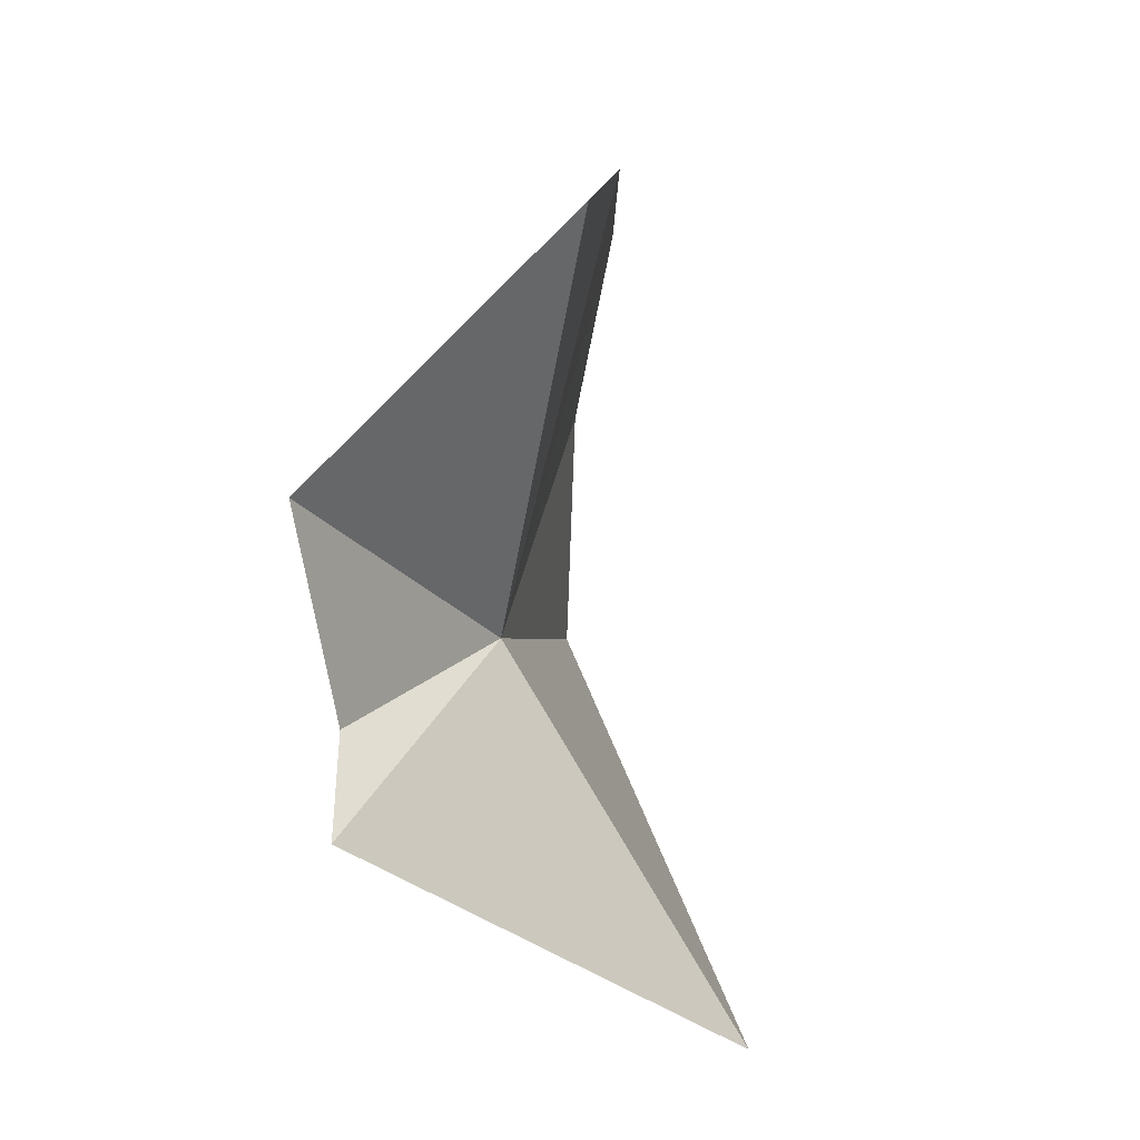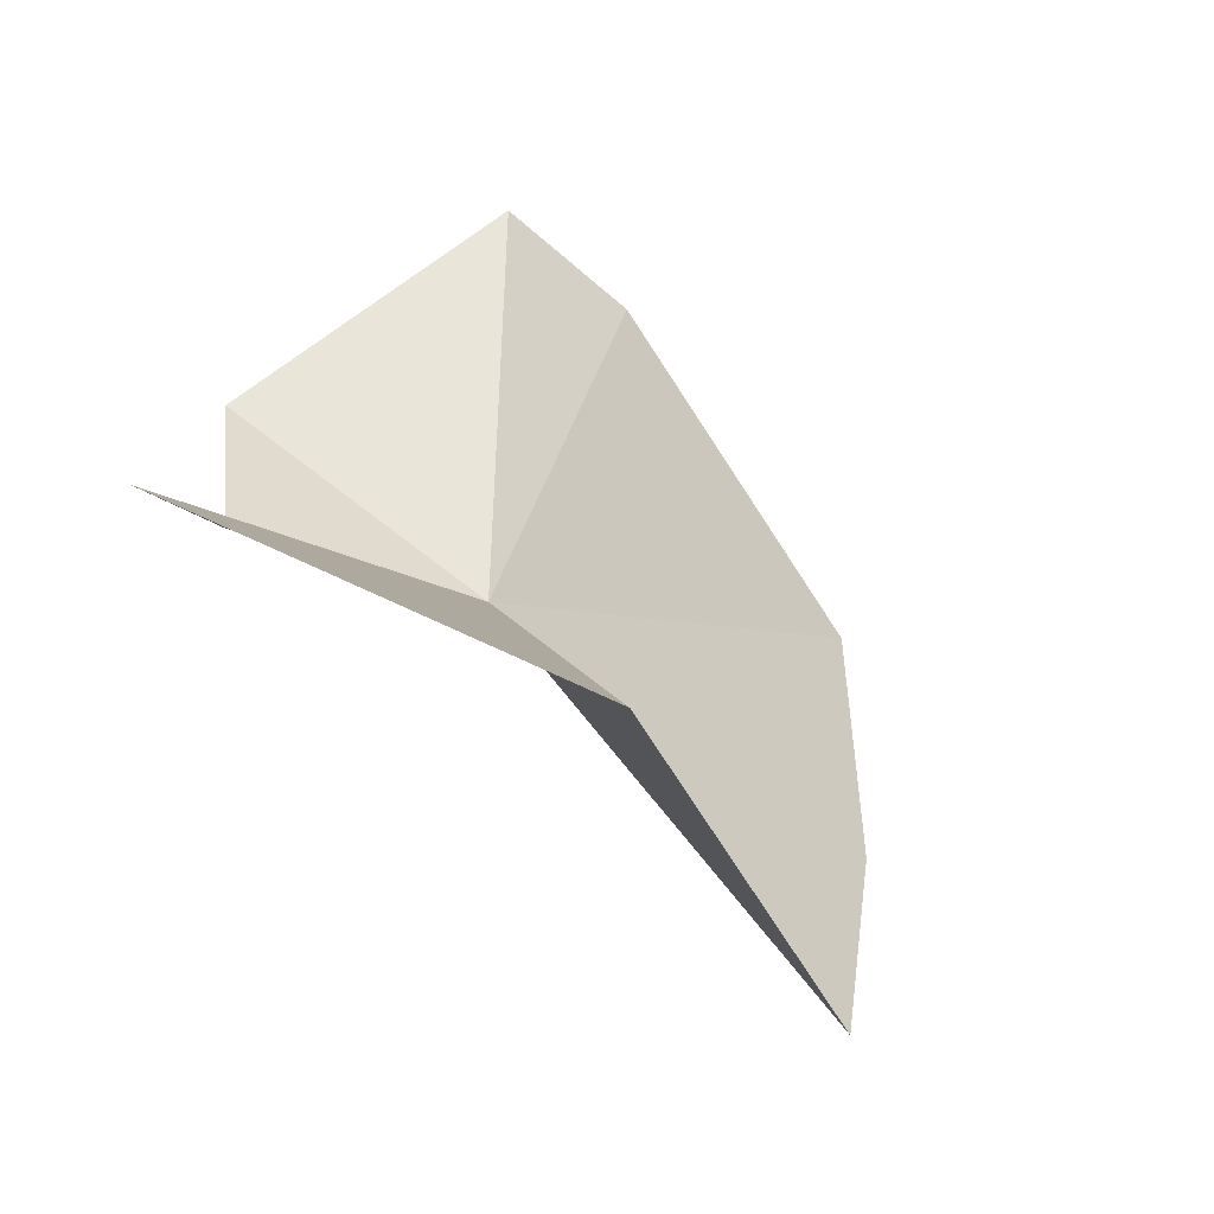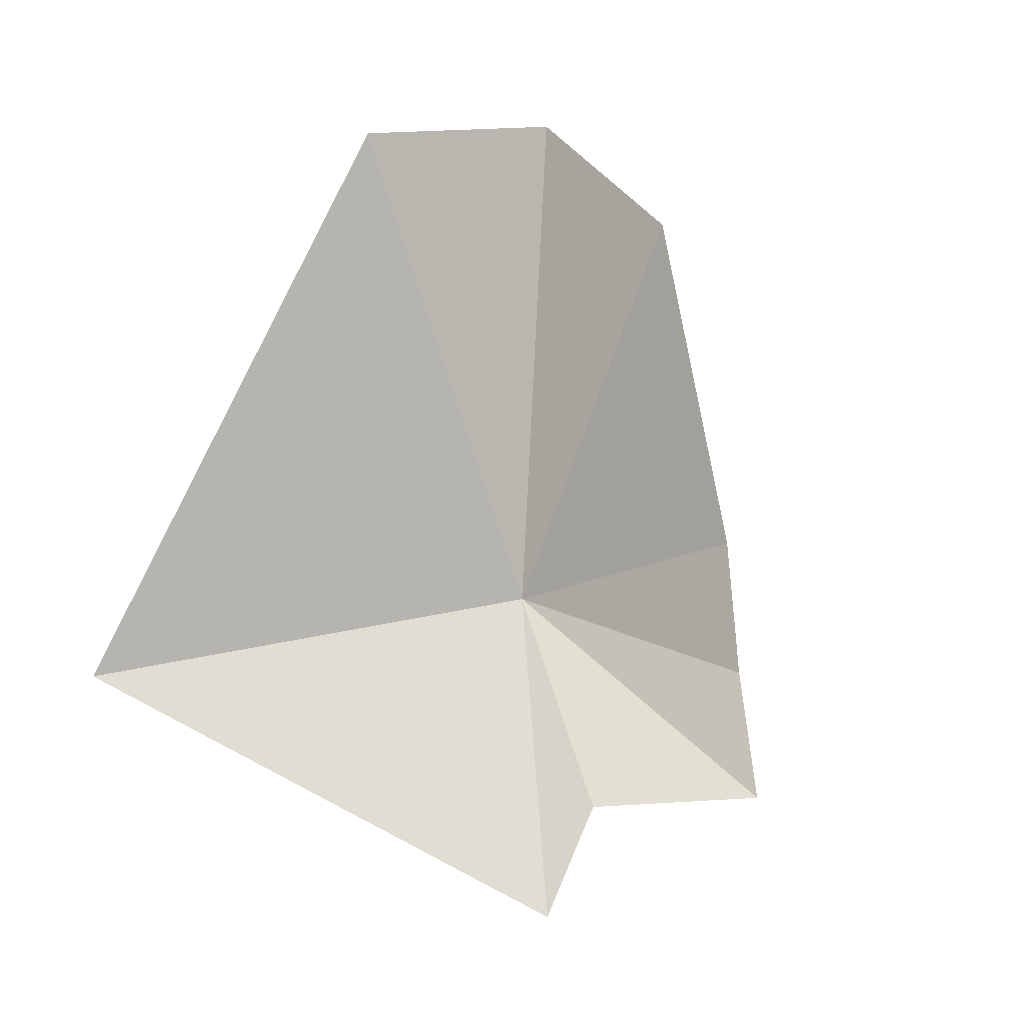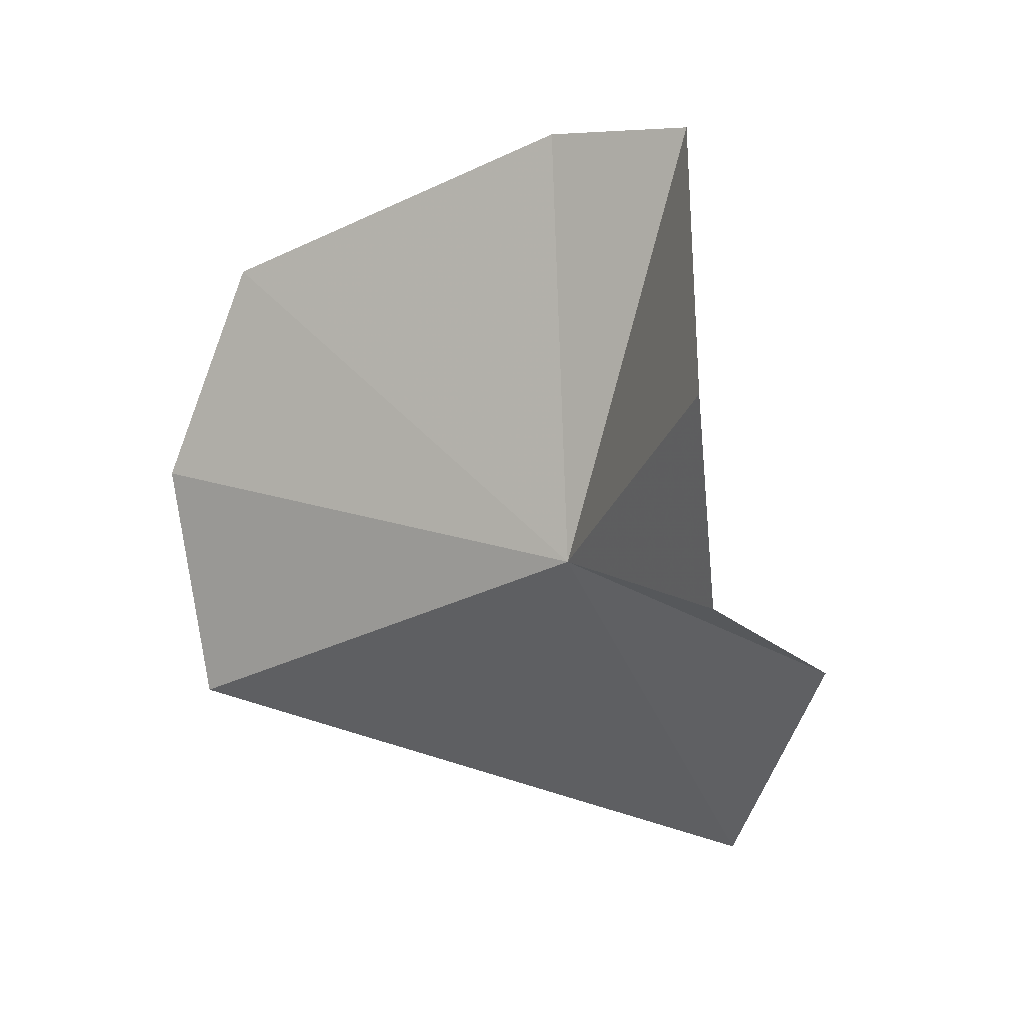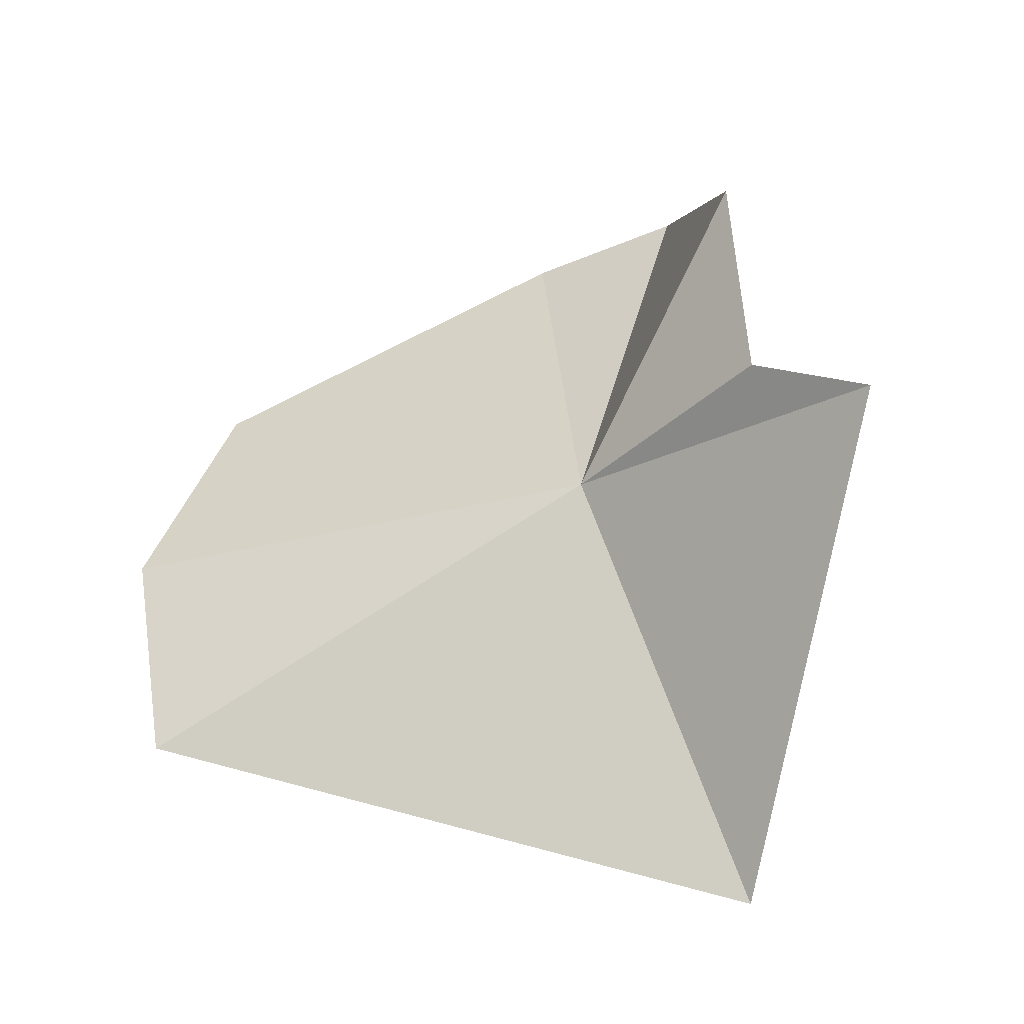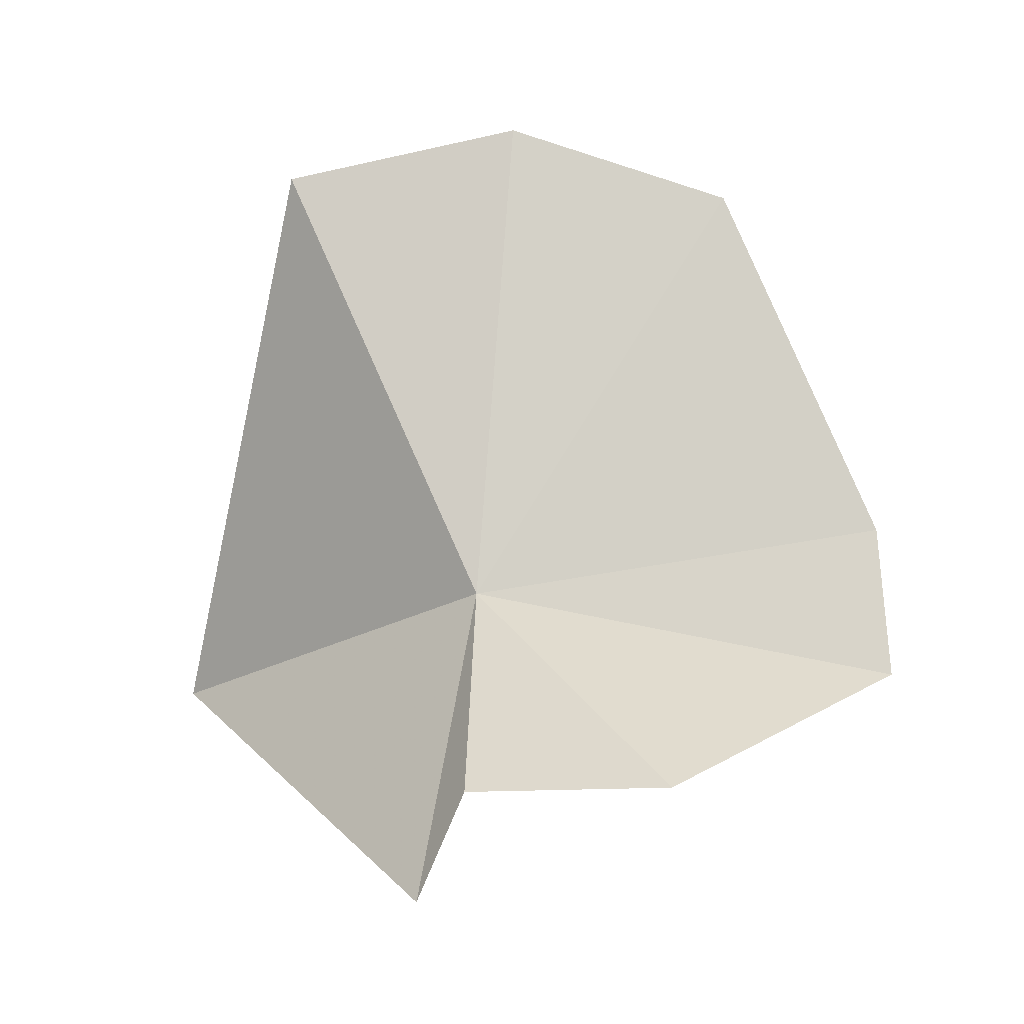
<metadata>
{"format":"obj","ext":"obj","renderer":"f3d","projection":"perspective","resolution":1024,"background":"white","views":[{"elev":22.5,"azim":7.4,"up":"+Z"},{"elev":-48.6,"azim":43.8,"up":"+Z"},{"elev":-3.5,"azim":-131.5,"up":"+Y"},{"elev":12.5,"azim":-59.7,"up":"+Z"},{"elev":-39.1,"azim":-68.5,"up":"+Z"},{"elev":-9.8,"azim":-82.9,"up":"+Y"}]}
</metadata>
<code>
v 2.668 -1.691 16.75
v 2.729 -1.644 17.01
v 2.7 -1.417 16.91
v 2.668 -1.402 16.62
v 2.67 -1.373 16.77
v 2.581 -1.822 16.88
v 2.724 -1.742 17.02
v 2.603 -1.823 16.75
v 2.819 -1.741 16.51
v 2.612 -1.89 16.72
f 1 3 2
f 1 4 5
f 1 7 6
f 1 2 7
f 1 6 8
f 1 10 9
f 1 9 4
f 1 5 3
f 1 8 10

</code>
